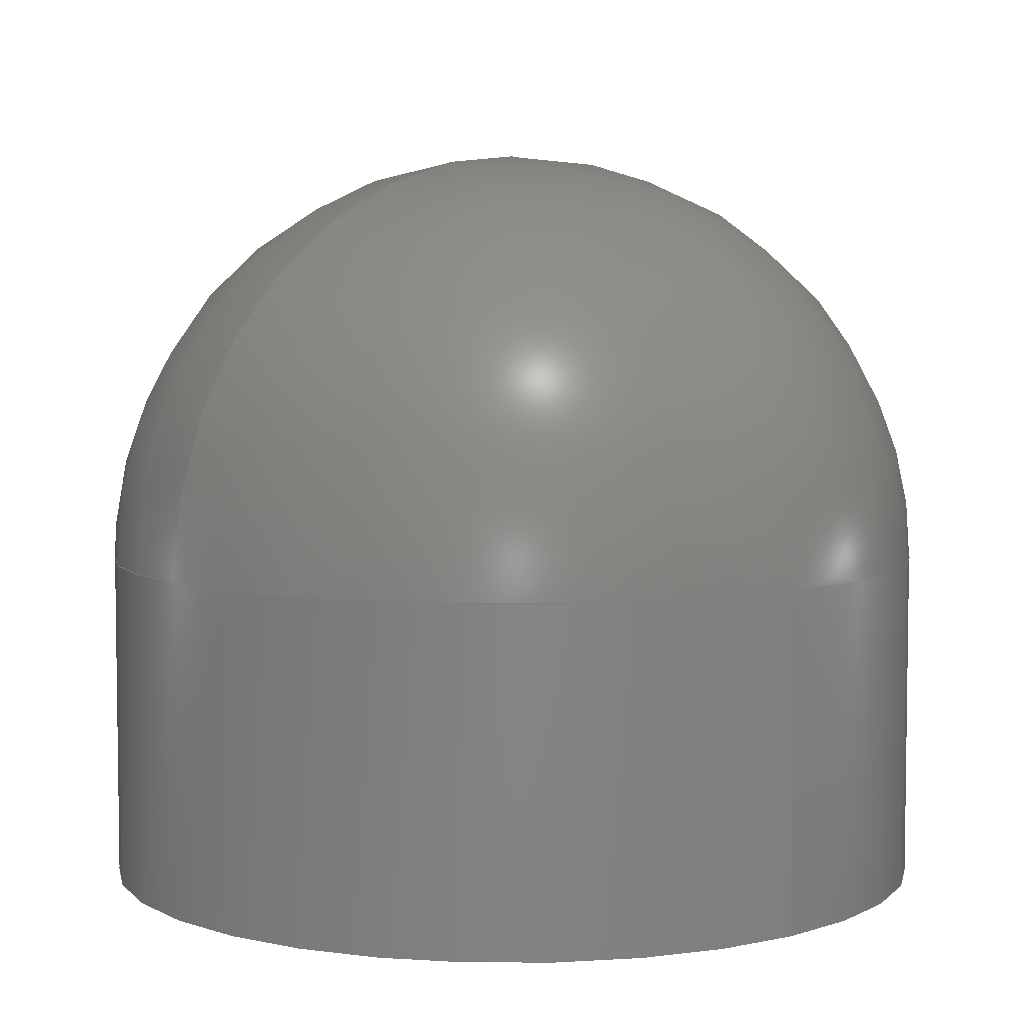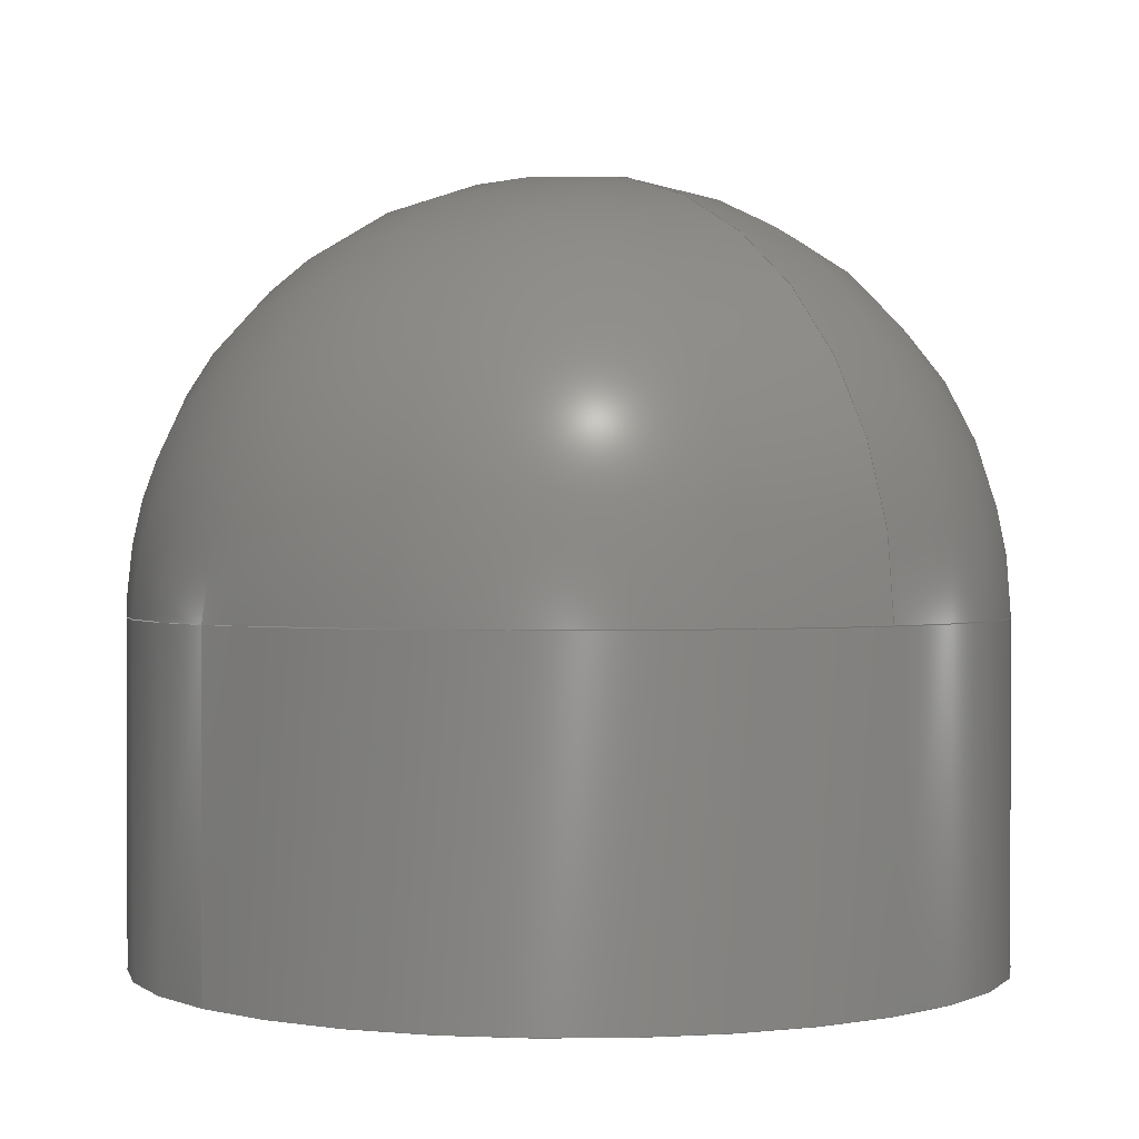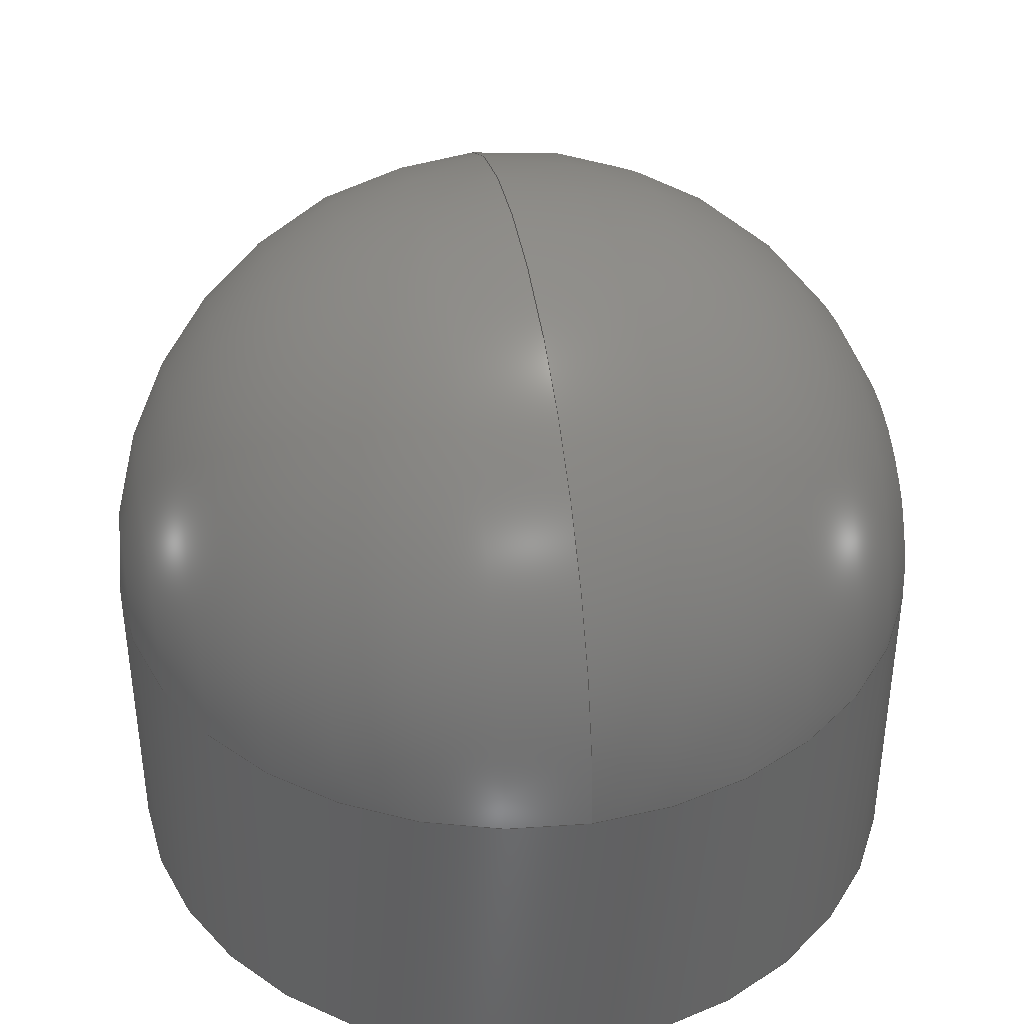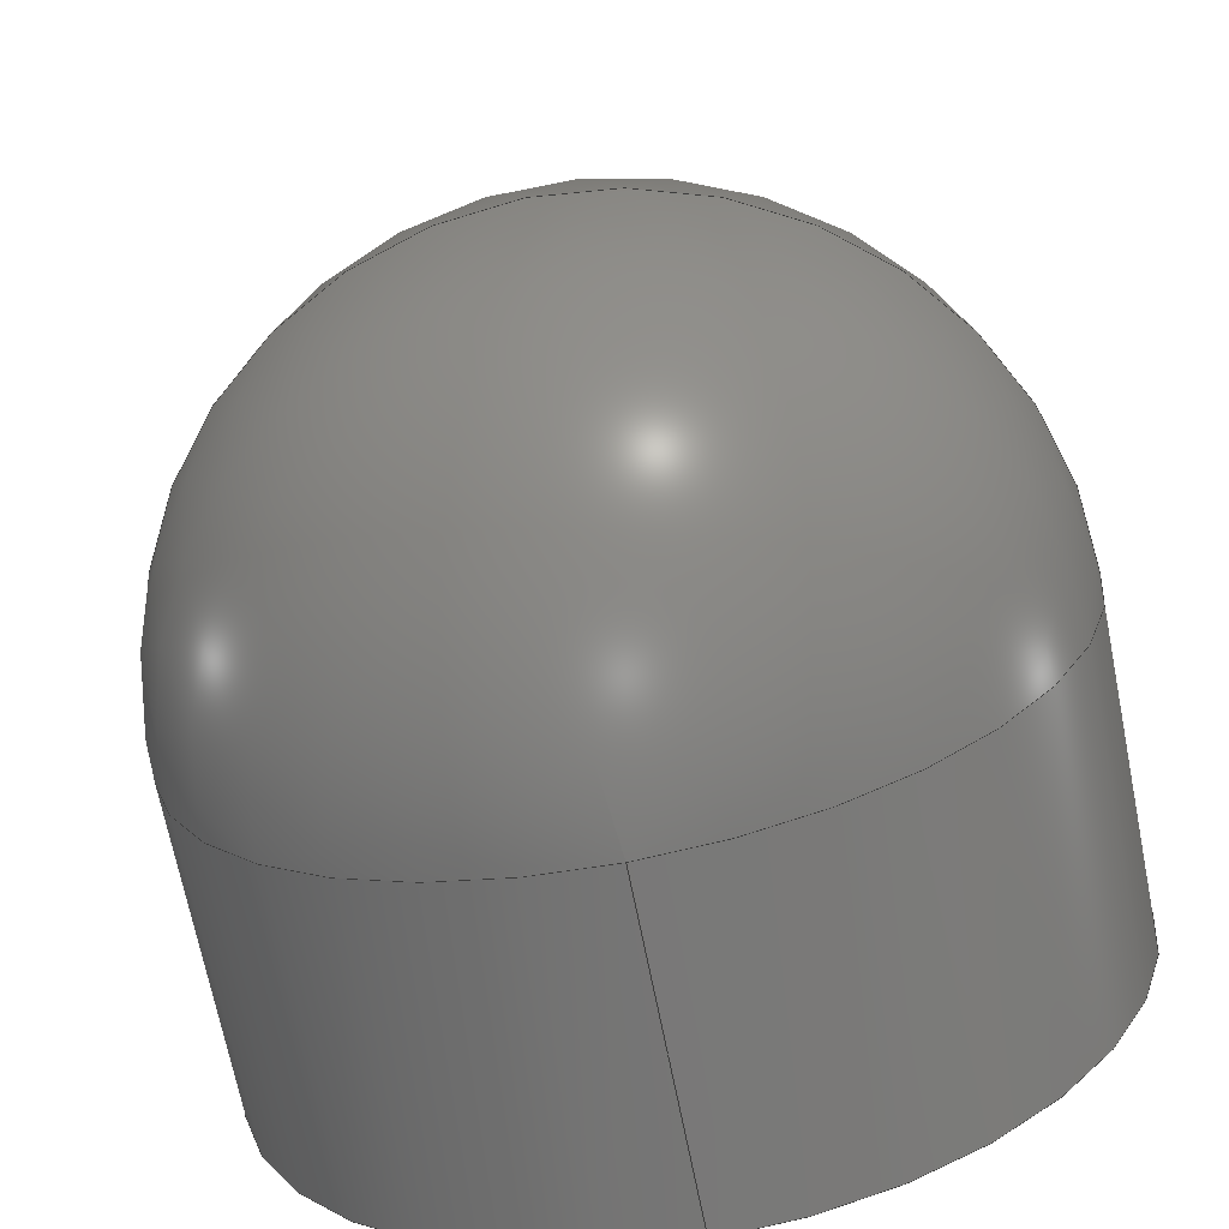
<metadata>
{"format":"step","ext":"step","renderer":"f3d","projection":"perspective","resolution":1024,"background":"white","views":[{"elev":5.3,"azim":-39.2,"up":"+Y"},{"elev":0.7,"azim":49.1,"up":"+Y"},{"elev":39.5,"azim":-100.4,"up":"+Y"},{"elev":-69.8,"azim":-168.7,"up":"+Z"}]}
</metadata>
<code>
ISO-10303-21;
DATA;
#1 = VERTEX_POINT ( 'NONE', #191 ) ;
#2 = ORIENTED_EDGE ( 'NONE', *, *, #102, .F. ) ;
#3 = ORIENTED_EDGE ( 'NONE', *, *, #136, .T. ) ;
#4 = APPROVAL_PERSON_ORGANIZATION ( #203, #129, #15 ) ;
#5 = CARTESIAN_POINT ( 'NONE',  ( 0, 0, 0 ) ) ;
#6 = CC_DESIGN_PERSON_AND_ORGANIZATION_ASSIGNMENT ( #99, #151, ( #141 ) ) ;
#7 = PRODUCT_DEFINITION_SHAPE ( 'NONE', 'NONE',  #67 ) ;
#8 = UNCERTAINTY_MEASURE_WITH_UNIT (LENGTH_MEASURE( 1e-05 ), #82, 'distance_accuracy_value', 'NONE');
#9 = DIRECTION ( 'NONE',  ( -0, 1, -0 ) ) ;
#10 = LOCAL_TIME ( 12, 50, 22, #50 ) ;
#11 = CARTESIAN_POINT ( 'NONE',  ( 0, 7.62, 0 ) ) ;
#12 = CARTESIAN_POINT ( 'NONE',  ( -9.652, 7.62, -1.182e-15 ) ) ;
#13 = CALENDAR_DATE ( 2024, 20, 10 ) ;
#14 = PERSON_AND_ORGANIZATION_ROLE ( 'design_owner' ) ;
#15 = APPROVAL_ROLE ( '' ) ;
#16 = PERSON_AND_ORGANIZATION ( #115, #154 ) ;
#17 = CIRCLE ( 'NONE', #121, 9.652 ) ;
#18 = PRODUCT_DEFINITION_FORMATION_WITH_SPECIFIED_SOURCE ( 'ANY', '', #87, .NOT_KNOWN. ) ;
#19 = PERSON_AND_ORGANIZATION_ROLE ( 'creator' ) ;
#20 = EDGE_CURVE ( 'NONE', #25, #71, #37, .T. ) ;
#21 = LOCAL_TIME ( 12, 50, 22, #101 ) ;
#22 = EDGE_LOOP ( 'NONE', ( #55, #171, #189, #157 ) ) ;
#23 = AXIS2_PLACEMENT_3D ( 'NONE', #45, #175, #28 ) ;
#24 = VECTOR ( 'NONE', #161, 1000 ) ;
#25 = VERTEX_POINT ( 'NONE', #128 ) ;
#26 = CC_DESIGN_PERSON_AND_ORGANIZATION_ASSIGNMENT ( #200, #19, ( #18 ) ) ;
#27 = AXIS2_PLACEMENT_3D ( 'NONE', #94, #97, #212 ) ;
#28 = DIRECTION ( 'NONE',  ( 1, 0, 0 ) ) ;
#29 = CARTESIAN_POINT ( 'NONE',  ( 0, 17.27, 0 ) ) ;
#30 = DIRECTION ( 'NONE',  ( 0, 0, 1 ) ) ;
#31 = CARTESIAN_POINT ( 'NONE',  ( 0, 7.62, 0 ) ) ;
#32 = LINE ( 'NONE', #108, #146 ) ;
#33 = AXIS2_PLACEMENT_3D ( 'NONE', #11, #93, #214 ) ;
#34 = PRODUCT_RELATED_PRODUCT_CATEGORY ( 'detail', '', ( #87 ) ) ;
#35 = SECURITY_CLASSIFICATION_LEVEL ( 'unclassified' ) ;
#36 = DATE_AND_TIME ( #187, #152 ) ;
#37 = CIRCLE ( 'NONE', #51, 9.652 ) ;
#38 = ORIENTED_EDGE ( 'NONE', *, *, #126, .F. ) ;
#39 = ORIENTED_EDGE ( 'NONE', *, *, #20, .F. ) ;
#40 = ORIENTED_EDGE ( 'NONE', *, *, #190, .F. ) ;
#41 = CARTESIAN_POINT ( 'NONE',  ( 0, 0, 0 ) ) ;
#42 = AXIS2_PLACEMENT_3D ( 'NONE', #178, #193, #43 ) ;
#43 = DIRECTION ( 'NONE',  ( 0, 0, 1 ) ) ;
#44 = CARTESIAN_POINT ( 'NONE',  ( 1.182e-15, 17.27, -9.652 ) ) ;
#45 = CARTESIAN_POINT ( 'NONE',  ( 0, 7.62, 0 ) ) ;
#46 = LINE ( 'NONE', #44, #24 ) ;
#47 = CARTESIAN_POINT ( 'NONE',  ( 0, 7.62, 9.652 ) ) ;
#48 = APPROVAL ( #166, 'UNSPECIFIED' ) ;
#49 = PERSON_AND_ORGANIZATION ( #115, #154 ) ;
#50 = COORDINATED_UNIVERSAL_TIME_OFFSET ( 4, 0, .BEHIND. ) ;
#51 = AXIS2_PLACEMENT_3D ( 'NONE', #41, #109, #30 ) ;
#52 = APPROVAL ( #218, 'UNSPECIFIED' ) ;
#53 = CALENDAR_DATE ( 2024, 20, 10 ) ;
#54 = DATE_TIME_ROLE ( 'creation_date' ) ;
#55 = ORIENTED_EDGE ( 'NONE', *, *, #136, .F. ) ;
#56 = EDGE_LOOP ( 'NONE', ( #39, #156 ) ) ;
#57 = APPROVAL_PERSON_ORGANIZATION ( #188, #48, #150 ) ;
#58 = ORIENTED_EDGE ( 'NONE', *, *, #197, .F. ) ;
#59 = ADVANCED_FACE ( 'NONE', ( #75 ), #198, .T. ) ;
#60 = DIRECTION ( 'NONE',  ( 1, 0, 0 ) ) ;
#61 = CARTESIAN_POINT ( 'NONE',  ( 0, 7.62, 0 ) ) ;
#62 = CC_DESIGN_APPROVAL ( #129, ( #18 ) ) ;
#63 = CARTESIAN_POINT ( 'NONE',  ( 0, 7.62, 0 ) ) ;
#64 = EDGE_CURVE ( 'NONE', #71, #132, #46, .T. ) ;
#65 = CARTESIAN_POINT ( 'NONE',  ( 5.91e-16, 17.27, 0 ) ) ;
#66 = DIRECTION ( 'NONE',  ( 1, 0, 0 ) ) ;
#67 = PRODUCT_DEFINITION ( 'UNKNOWN', '', #18, #138 ) ;
#68 = PERSON_AND_ORGANIZATION ( #115, #154 ) ;
#69 = APPROVAL_DATE_TIME ( #80, #48 ) ;
#70 =( NAMED_UNIT ( * ) PLANE_ANGLE_UNIT ( ) SI_UNIT ( $, .RADIAN. ) );
#71 = VERTEX_POINT ( 'NONE', #139 ) ;
#72 = ORIENTED_EDGE ( 'NONE', *, *, #64, .F. ) ;
#73 = VERTEX_POINT ( 'NONE', #47 ) ;
#74 = FACE_OUTER_BOUND ( 'NONE', #22, .T. ) ;
#75 = FACE_OUTER_BOUND ( 'NONE', #103, .T. ) ;
#76 = CC_DESIGN_APPROVAL ( #52, ( #67 ) ) ;
#77 = DIRECTION ( 'NONE',  ( -1, 0, -1.225e-16 ) ) ;
#78 = SPHERICAL_SURFACE ( 'NONE', #23, 9.652 ) ;
#79 = DIRECTION ( 'NONE',  ( 0, 0, 1 ) ) ;
#80 = DATE_AND_TIME ( #13, #192 ) ;
#81 = APPROVAL_STATUS ( 'not_yet_approved' ) ;
#82 =( LENGTH_UNIT ( ) NAMED_UNIT ( * ) SI_UNIT ( .MILLI., .METRE. ) );
#83 = CC_DESIGN_PERSON_AND_ORGANIZATION_ASSIGNMENT ( #68, #204, ( #67 ) ) ;
#84 = PERSON_AND_ORGANIZATION_ROLE ( 'design_supplier' ) ;
#85 = DATE_TIME_ROLE ( 'classification_date' ) ;
#86 = APPLICATION_CONTEXT ( 'configuration controlled 3d designs of mechanical parts and assemblies' ) ;
#87 = PRODUCT ( 'Drone fin cap_Default_sldprt', 'Drone fin cap_Default_sldprt', '', ( #149 ) ) ;
#88 = CC_DESIGN_DATE_AND_TIME_ASSIGNMENT ( #36, #85, ( #141 ) ) ;
#89 = AXIS2_PLACEMENT_3D ( 'NONE', #118, #165, #186 ) ;
#90 = EDGE_CURVE ( 'NONE', #71, #25, #209, .T. ) ;
#91 = AXIS2_PLACEMENT_3D ( 'NONE', #5, #113, #137 ) ;
#92 = EDGE_LOOP ( 'NONE', ( #72, #104, #133, #58, #40 ) ) ;
#93 = DIRECTION ( 'NONE',  ( -0, 1, -0 ) ) ;
#94 = CARTESIAN_POINT ( 'NONE',  ( 0, 7.62, 0 ) ) ;
#95 = DIRECTION ( 'NONE',  ( 0, 0, 1 ) ) ;
#96 = EDGE_CURVE ( 'NONE', #1, #208, #111, .T. ) ;
#97 = DIRECTION ( 'NONE',  ( -0, 1, -0 ) ) ;
#98 = CIRCLE ( 'NONE', #201, 9.652 ) ;
#99 = PERSON_AND_ORGANIZATION ( #115, #154 ) ;
#100 = COORDINATED_UNIVERSAL_TIME_OFFSET ( 4, 0, .BEHIND. ) ;
#101 = COORDINATED_UNIVERSAL_TIME_OFFSET ( 4, 0, .BEHIND. ) ;
#102 = EDGE_CURVE ( 'NONE', #1, #132, #17, .T. ) ;
#103 = EDGE_LOOP ( 'NONE', ( #206, #124, #2, #170, #38 ) ) ;
#104 = ORIENTED_EDGE ( 'NONE', *, *, #90, .T. ) ;
#105 = EDGE_LOOP ( 'NONE', ( #207, #3, #173, #122 ) ) ;
#106 = VERTEX_POINT ( 'NONE', #12 ) ;
#107 = DIRECTION ( 'NONE',  ( -0, 1, -0 ) ) ;
#108 = CARTESIAN_POINT ( 'NONE',  ( 0, 17.27, 9.652 ) ) ;
#109 = DIRECTION ( 'NONE',  ( -0, 1, -0 ) ) ;
#110 = CC_DESIGN_DATE_AND_TIME_ASSIGNMENT ( #168, #54, ( #67 ) ) ;
#111 = CIRCLE ( 'NONE', #216, 9.652 ) ;
#112 = DIRECTION ( 'NONE',  ( 0, 0, 1 ) ) ;
#113 = DIRECTION ( 'NONE',  ( -0, 1, -0 ) ) ;
#114 = APPROVAL_ROLE ( '' ) ;
#115 = PERSON ( 'UNSPECIFIED', 'UNSPECIFIED', 'UNSPECIFIED', ('UNSPECIFIED'), ('UNSPECIFIED'), ('UNSPECIFIED') ) ;
#116 = AXIS2_PLACEMENT_3D ( 'NONE', #61, #160, #79 ) ;
#117 = CLOSED_SHELL ( 'NONE', ( #177, #59, #134, #221, #148 ) ) ;
#118 = CARTESIAN_POINT ( 'NONE',  ( 0, 0, 0 ) ) ;
#119 = APPROVAL_DATE_TIME ( #183, #129 ) ;
#120 = CALENDAR_DATE ( 2024, 20, 10 ) ;
#121 = AXIS2_PLACEMENT_3D ( 'NONE', #182, #107, #95 ) ;
#122 = ORIENTED_EDGE ( 'NONE', *, *, #102, .T. ) ;
#123 = EDGE_CURVE ( 'NONE', #73, #1, #174, .T. ) ;
#124 = ORIENTED_EDGE ( 'NONE', *, *, #64, .T. ) ;
#125 = CARTESIAN_POINT ( 'NONE',  ( 0, 7.62, 0 ) ) ;
#126 = EDGE_CURVE ( 'NONE', #25, #73, #32, .T. ) ;
#127 = DIRECTION ( 'NONE',  ( 0, 0, -1 ) ) ;
#128 = CARTESIAN_POINT ( 'NONE',  ( 0, 0, 9.652 ) ) ;
#129 = APPROVAL ( #81, 'UNSPECIFIED' ) ;
#130 = APPROVAL_DATE_TIME ( #167, #52 ) ;
#131 = ADVANCED_BREP_SHAPE_REPRESENTATION ( 'Drone fin cap_Default_sldprt', ( #135, #89 ), #162 ) ;
#132 = VERTEX_POINT ( 'NONE', #143 ) ;
#133 = ORIENTED_EDGE ( 'NONE', *, *, #126, .T. ) ;
#134 = ADVANCED_FACE ( 'NONE', ( #210 ), #142, .F. ) ;
#135 = MANIFOLD_SOLID_BREP ( 'Revolve2', #117 ) ;
#136 = EDGE_CURVE ( 'NONE', #106, #208, #98, .T. ) ;
#137 = DIRECTION ( 'NONE',  ( 0, 0, 1 ) ) ;
#138 = DESIGN_CONTEXT ( 'detailed design', #86, 'design' ) ;
#139 = CARTESIAN_POINT ( 'NONE',  ( 1.182e-15, 0, -9.652 ) ) ;
#140 = AXIS2_PLACEMENT_3D ( 'NONE', #196, #180, #112 ) ;
#141 = SECURITY_CLASSIFICATION ( '', '', #35 ) ;
#142 = PLANE ( 'NONE',  #42 ) ;
#143 = CARTESIAN_POINT ( 'NONE',  ( 1.182e-15, 7.62, -9.652 ) ) ;
#144 = APPLICATION_CONTEXT ( 'configuration controlled 3d designs of mechanical parts and assemblies' ) ;
#145 = FACE_OUTER_BOUND ( 'NONE', #92, .T. ) ;
#146 = VECTOR ( 'NONE', #176, 1000 ) ;
#147 = SHAPE_DEFINITION_REPRESENTATION ( #7, #131 ) ;
#148 = ADVANCED_FACE ( 'NONE', ( #74 ), #195, .T. ) ;
#149 = MECHANICAL_CONTEXT ( 'NONE', #144, 'mechanical' ) ;
#150 = APPROVAL_ROLE ( '' ) ;
#151 = PERSON_AND_ORGANIZATION_ROLE ( 'classification_officer' ) ;
#152 = LOCAL_TIME ( 12, 50, 22, #100 ) ;
#153 = COORDINATED_UNIVERSAL_TIME_OFFSET ( 4, 0, .BEHIND. ) ;
#154 = ORGANIZATION ( 'UNSPECIFIED', 'UNSPECIFIED', '' ) ;
#155 = CC_DESIGN_SECURITY_CLASSIFICATION ( #141, ( #18 ) ) ;
#156 = ORIENTED_EDGE ( 'NONE', *, *, #90, .F. ) ;
#157 = ORIENTED_EDGE ( 'NONE', *, *, #96, .T. ) ;
#158 = CYLINDRICAL_SURFACE ( 'NONE', #140, 9.652 ) ;
#159 = FACE_OUTER_BOUND ( 'NONE', #105, .T. ) ;
#160 = DIRECTION ( 'NONE',  ( -0, 1, -0 ) ) ;
#161 = DIRECTION ( 'NONE',  ( -0, 1, -0 ) ) ;
#162 =( GEOMETRIC_REPRESENTATION_CONTEXT ( 3 ) GLOBAL_UNCERTAINTY_ASSIGNED_CONTEXT ( ( #8 ) ) GLOBAL_UNIT_ASSIGNED_CONTEXT ( ( #82, #70, #199 ) ) REPRESENTATION_CONTEXT ( 'NONE', 'WORKASPACE' ) );
#163 = APPLICATION_PROTOCOL_DEFINITION ( 'international standard', 'config_control_design', 1994, #144 ) ;
#164 = AXIS2_PLACEMENT_3D ( 'NONE', #63, #127, #60 ) ;
#165 = DIRECTION ( 'NONE',  ( 0, 0, 1 ) ) ;
#166 = APPROVAL_STATUS ( 'not_yet_approved' ) ;
#167 = DATE_AND_TIME ( #185, #21 ) ;
#168 = DATE_AND_TIME ( #120, #10 ) ;
#169 = CIRCLE ( 'NONE', #33, 9.652 ) ;
#170 = ORIENTED_EDGE ( 'NONE', *, *, #123, .F. ) ;
#171 = ORIENTED_EDGE ( 'NONE', *, *, #197, .T. ) ;
#172 = CC_DESIGN_PERSON_AND_ORGANIZATION_ASSIGNMENT ( #49, #14, ( #87 ) ) ;
#173 = ORIENTED_EDGE ( 'NONE', *, *, #96, .F. ) ;
#174 = CIRCLE ( 'NONE', #27, 9.652 ) ;
#175 = DIRECTION ( 'NONE',  ( 0, 0, -1 ) ) ;
#176 = DIRECTION ( 'NONE',  ( -0, 1, -0 ) ) ;
#177 = ADVANCED_FACE ( 'NONE', ( #159 ), #78, .T. ) ;
#178 = CARTESIAN_POINT ( 'NONE',  ( 0, 0, 0 ) ) ;
#179 = AXIS2_PLACEMENT_3D ( 'NONE', #29, #9, #194 ) ;
#180 = DIRECTION ( 'NONE',  ( -0, 1, -0 ) ) ;
#181 = CC_DESIGN_APPROVAL ( #48, ( #141 ) ) ;
#182 = CARTESIAN_POINT ( 'NONE',  ( 0, 7.62, 0 ) ) ;
#183 = DATE_AND_TIME ( #53, #217 ) ;
#184 = CIRCLE ( 'NONE', #116, 9.652 ) ;
#185 = CALENDAR_DATE ( 2024, 20, 10 ) ;
#186 = DIRECTION ( 'NONE',  ( 1, 0, 0 ) ) ;
#187 = CALENDAR_DATE ( 2024, 20, 10 ) ;
#188 = PERSON_AND_ORGANIZATION ( #115, #154 ) ;
#189 = ORIENTED_EDGE ( 'NONE', *, *, #123, .T. ) ;
#190 = EDGE_CURVE ( 'NONE', #132, #106, #184, .T. ) ;
#191 = CARTESIAN_POINT ( 'NONE',  ( 9.652, 7.62, 0 ) ) ;
#192 = LOCAL_TIME ( 12, 50, 22, #219 ) ;
#193 = DIRECTION ( 'NONE',  ( -0, 1, 0 ) ) ;
#194 = DIRECTION ( 'NONE',  ( 0, 0, 1 ) ) ;
#195 = SPHERICAL_SURFACE ( 'NONE', #164, 9.652 ) ;
#196 = CARTESIAN_POINT ( 'NONE',  ( 0, 17.27, 0 ) ) ;
#197 = EDGE_CURVE ( 'NONE', #106, #73, #169, .T. ) ;
#198 = CYLINDRICAL_SURFACE ( 'NONE', #179, 9.652 ) ;
#199 =( NAMED_UNIT ( * ) SI_UNIT ( $, .STERADIAN. ) SOLID_ANGLE_UNIT ( ) );
#200 = PERSON_AND_ORGANIZATION ( #115, #154 ) ;
#201 = AXIS2_PLACEMENT_3D ( 'NONE', #31, #215, #77 ) ;
#202 = PERSON_AND_ORGANIZATION ( #115, #154 ) ;
#203 = PERSON_AND_ORGANIZATION ( #115, #154 ) ;
#204 = PERSON_AND_ORGANIZATION_ROLE ( 'creator' ) ;
#205 = CC_DESIGN_PERSON_AND_ORGANIZATION_ASSIGNMENT ( #16, #84, ( #18 ) ) ;
#206 = ORIENTED_EDGE ( 'NONE', *, *, #20, .T. ) ;
#207 = ORIENTED_EDGE ( 'NONE', *, *, #190, .T. ) ;
#208 = VERTEX_POINT ( 'NONE', #65 ) ;
#209 = CIRCLE ( 'NONE', #91, 9.652 ) ;
#210 = FACE_OUTER_BOUND ( 'NONE', #56, .T. ) ;
#211 = APPROVAL_PERSON_ORGANIZATION ( #202, #52, #114 ) ;
#212 = DIRECTION ( 'NONE',  ( 0, 0, 1 ) ) ;
#213 = DIRECTION ( 'NONE',  ( 0, 0, 1 ) ) ;
#214 = DIRECTION ( 'NONE',  ( 0, 0, 1 ) ) ;
#215 = DIRECTION ( 'NONE',  ( 1.225e-16, 0, -1 ) ) ;
#216 = AXIS2_PLACEMENT_3D ( 'NONE', #125, #213, #66 ) ;
#217 = LOCAL_TIME ( 12, 50, 22, #153 ) ;
#218 = APPROVAL_STATUS ( 'not_yet_approved' ) ;
#219 = COORDINATED_UNIVERSAL_TIME_OFFSET ( 4, 0, .BEHIND. ) ;
#220 = APPLICATION_PROTOCOL_DEFINITION ( 'international standard', 'config_control_design', 1994, #86 ) ;
#221 = ADVANCED_FACE ( 'NONE', ( #145 ), #158, .T. ) ;
ENDSEC;
END-ISO-10303-21;

</code>
